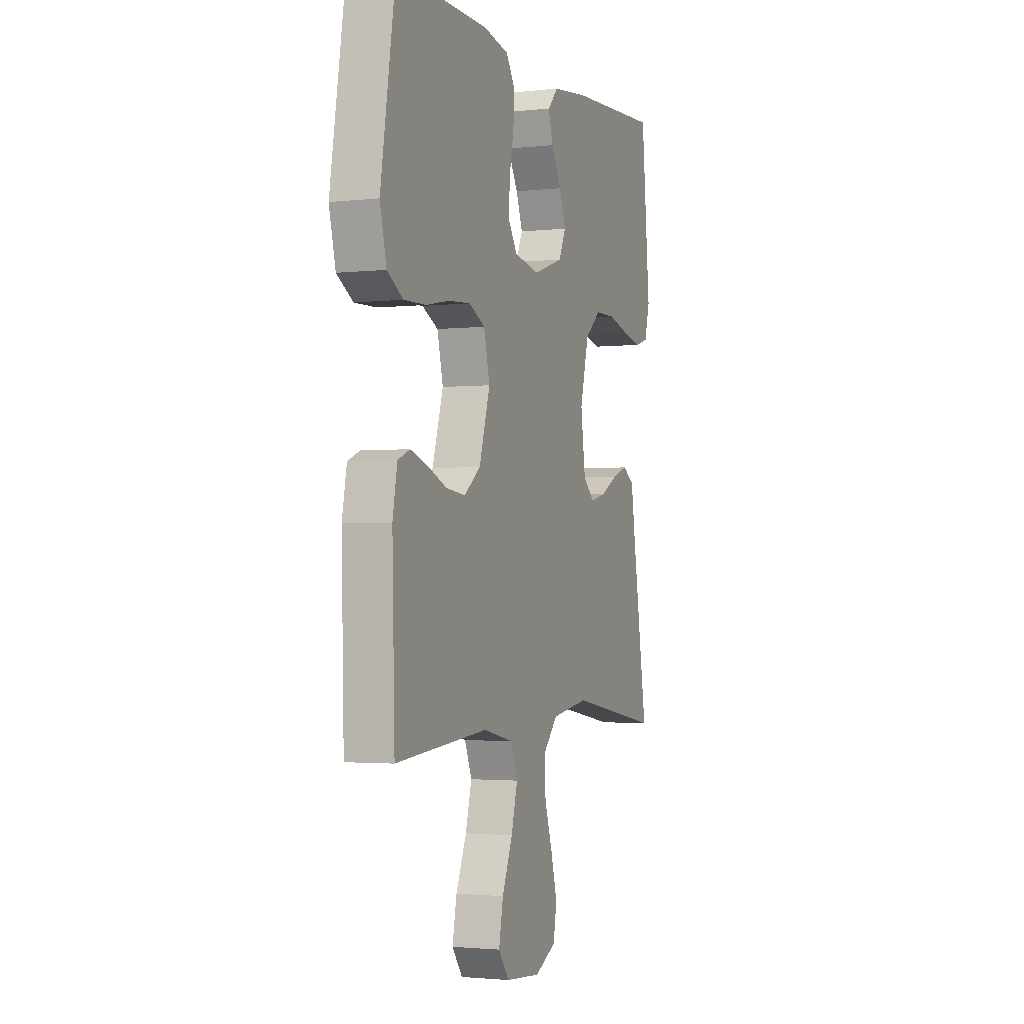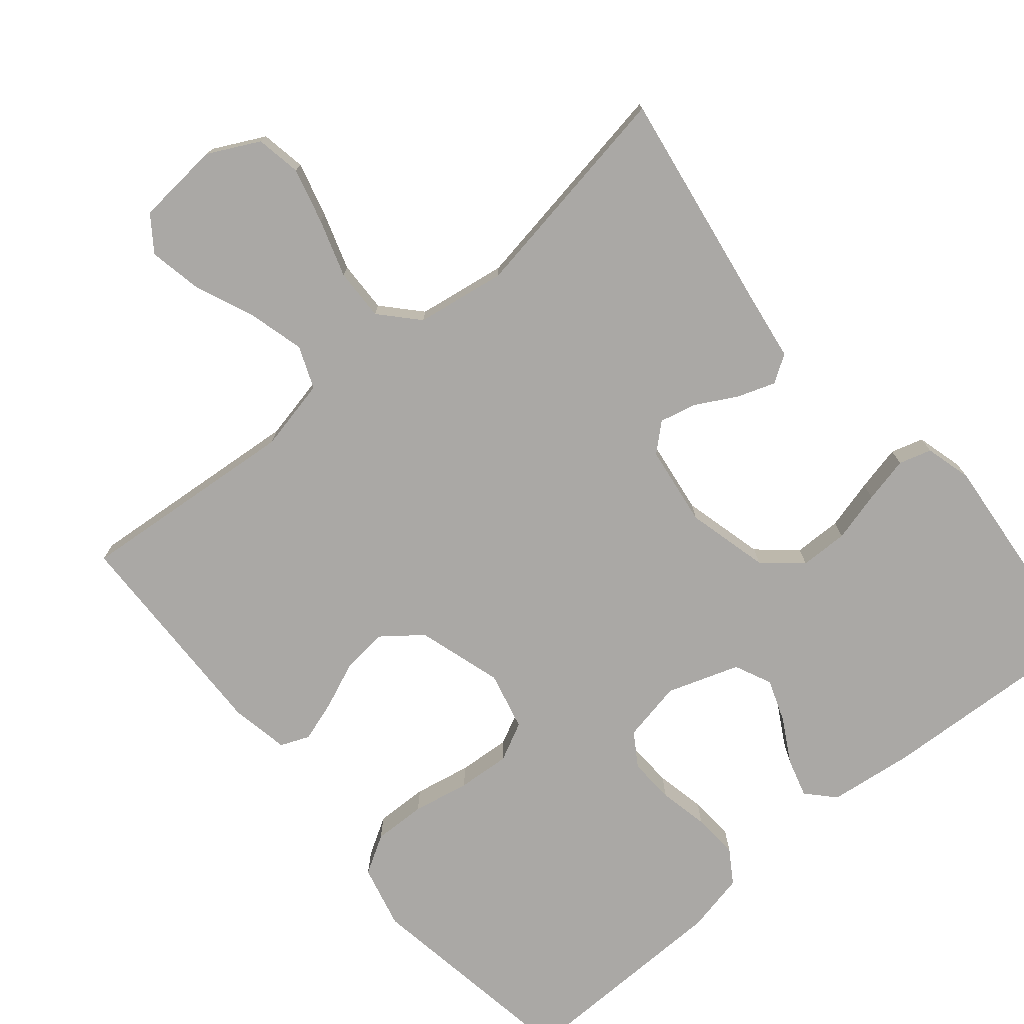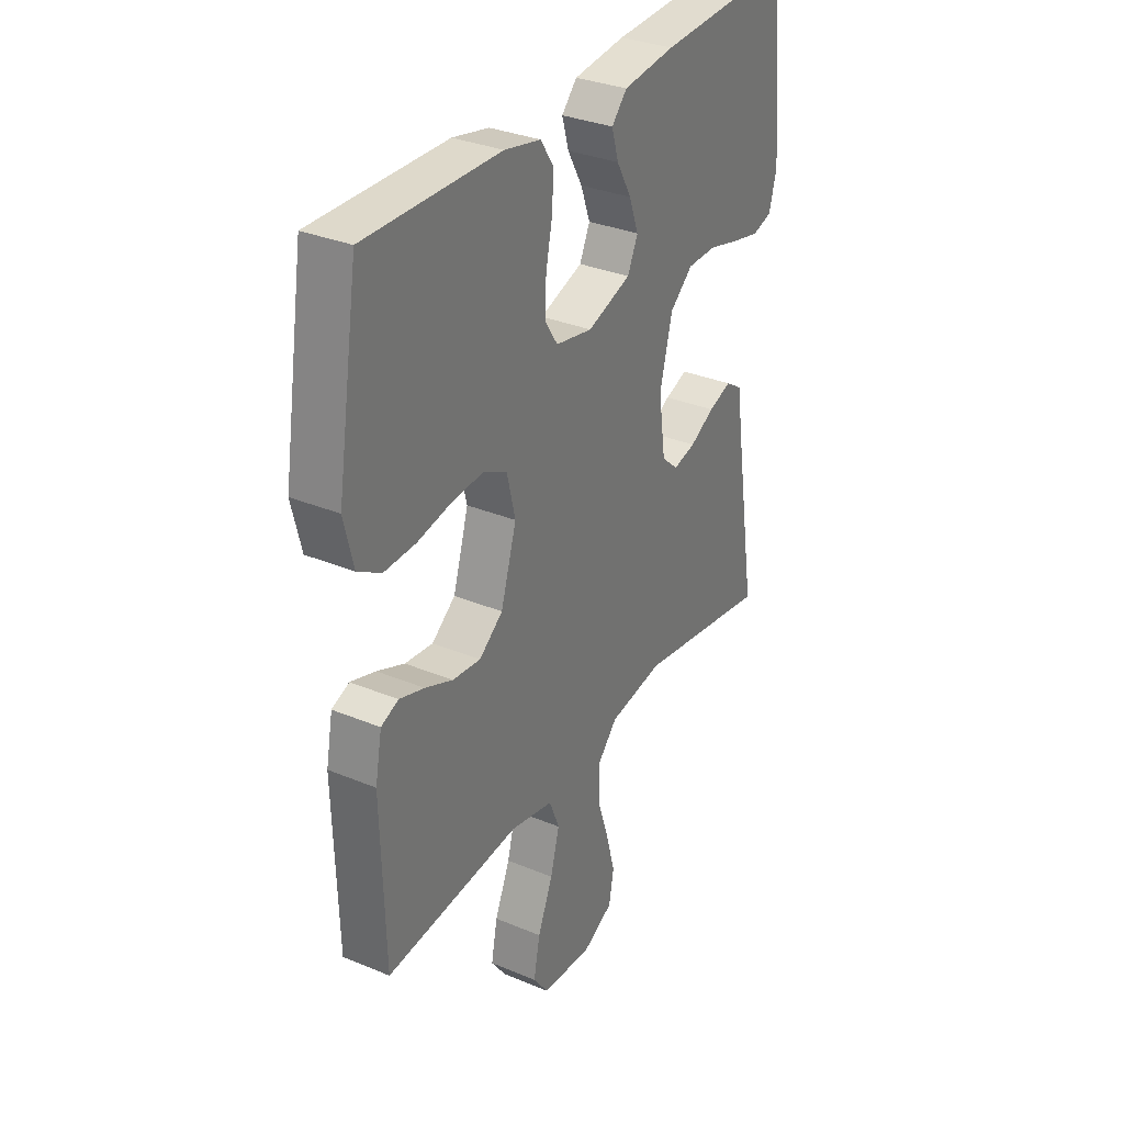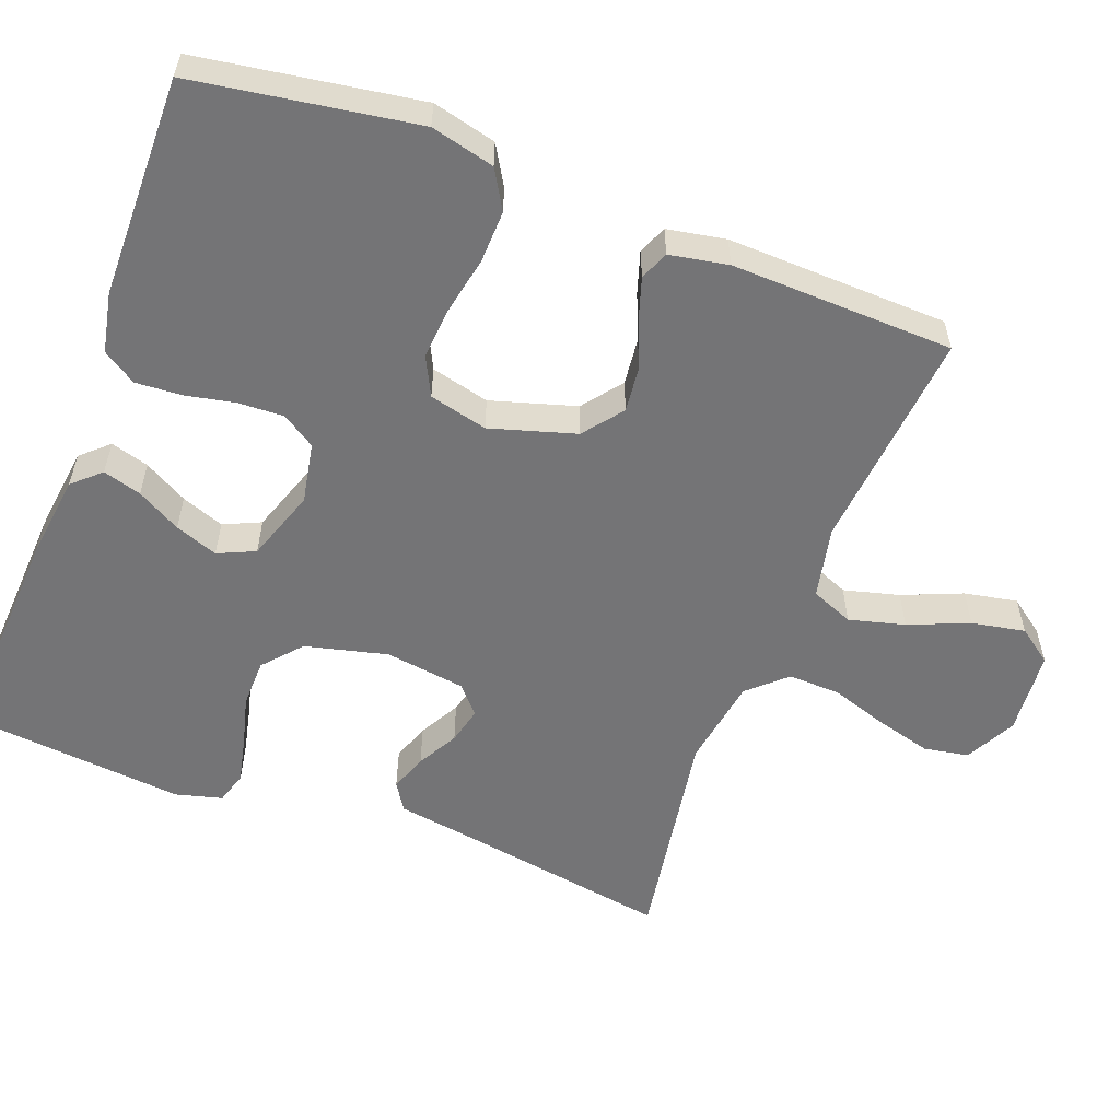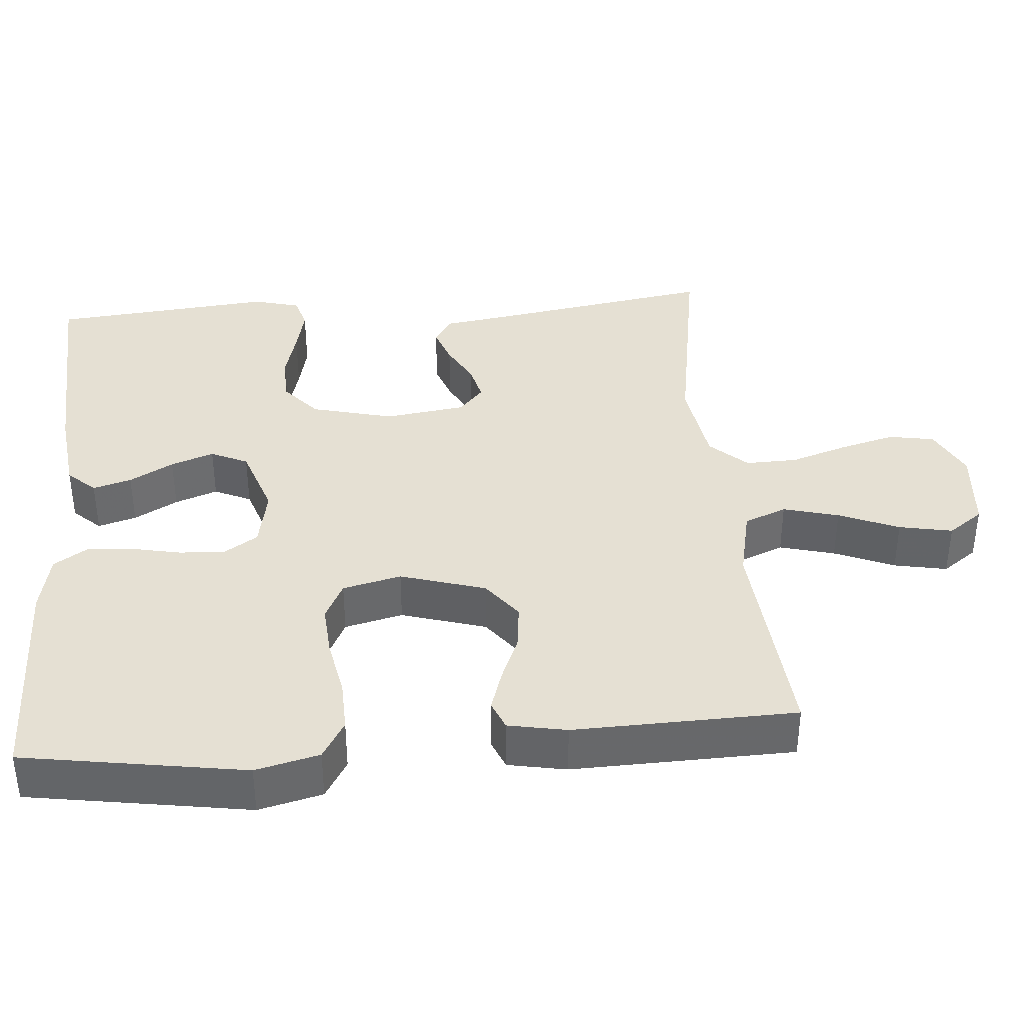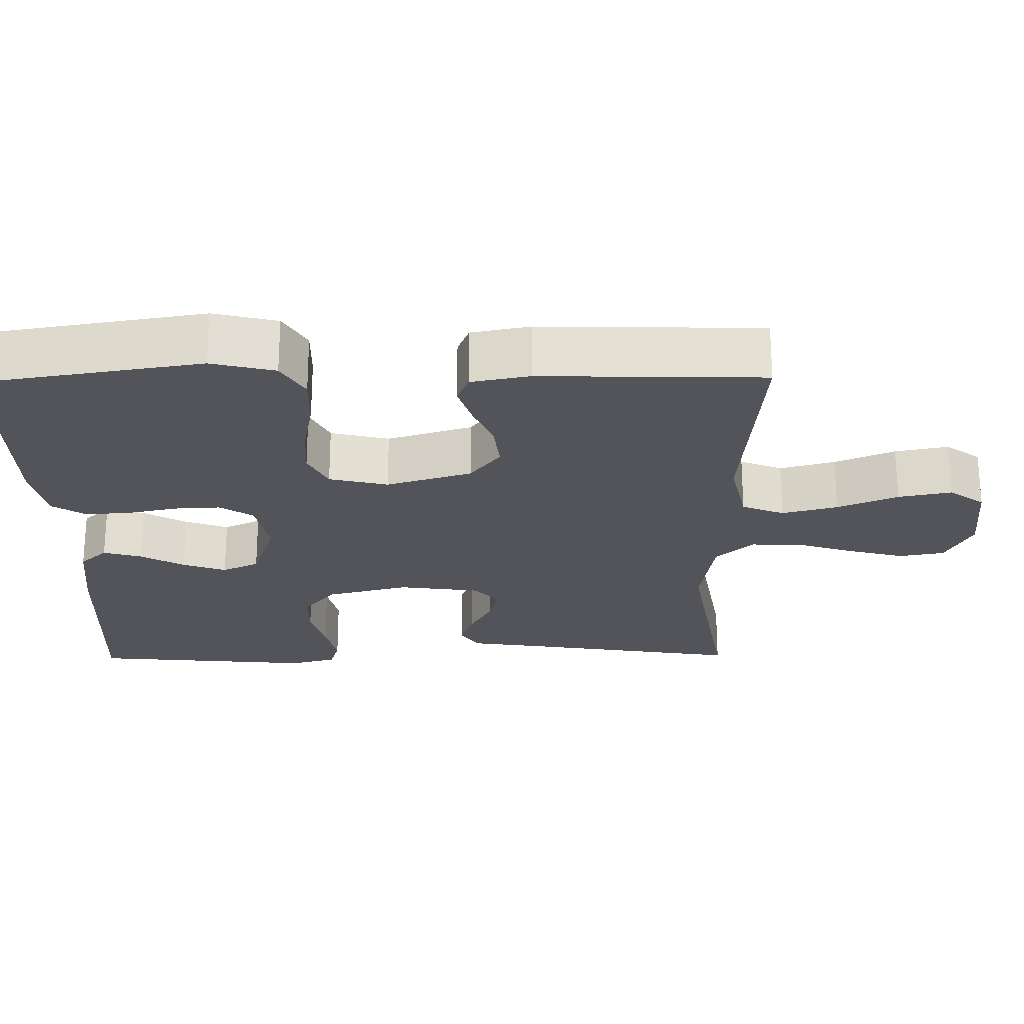
<metadata>
{"format":"obj","ext":"obj","renderer":"f3d","projection":"perspective","resolution":1024,"background":"white","views":[{"elev":-2.2,"azim":111.4,"up":"+Z"},{"elev":-75.2,"azim":-140.1,"up":"+Y"},{"elev":32.4,"azim":120.1,"up":"+Z"},{"elev":-56.3,"azim":69.0,"up":"+Y"},{"elev":38.1,"azim":85.3,"up":"+Y"},{"elev":-23.8,"azim":90.8,"up":"+Y"}]}
</metadata>
<code>
v 0.5 0.07 -0.5
v 0.2 0.07 -0.474
v 0.103 0.07 -0.495
v 0.08 0.07 -0.552
v 0.1 0.07 -0.627
v 0.134 0.07 -0.708
v 0.148 0.07 -0.78
v 0.114 0.07 -0.827
v 0 0.07 -0.837
v -0.069 0.07 -0.802
v -0.08 0.07 -0.741
v -0.06 0.07 -0.666
v -0.035 0.07 -0.589
v -0.033 0.07 -0.519
v -0.079 0.07 -0.469
v -0.2 0.07 -0.45
v -0.5 0.07 -0.5
v -0.452 0.07 -0.2
v -0.438 0.07 -0.106
v -0.401 0.07 -0.082
v -0.35 0.07 -0.1
v -0.295 0.07 -0.13
v -0.245 0.07 -0.142
v -0.208 0.07 -0.109
v -0.193 0.07 0
v -0.221 0.07 0.111
v -0.272 0.07 0.155
v -0.337 0.07 0.156
v -0.405 0.07 0.138
v -0.467 0.07 0.124
v -0.511 0.07 0.137
v -0.528 0.07 0.2
v -0.5 0.07 0.5
v -0.2 0.07 0.484
v -0.085 0.07 0.47
v -0.051 0.07 0.433
v -0.066 0.07 0.381
v -0.099 0.07 0.322
v -0.12 0.07 0.264
v -0.097 0.07 0.214
v 0 0.07 0.181
v 0.082 0.07 0.197
v 0.111 0.07 0.242
v 0.108 0.07 0.304
v 0.094 0.07 0.371
v 0.09 0.07 0.433
v 0.119 0.07 0.478
v 0.2 0.07 0.495
v 0.5 0.07 0.5
v 0.548 0.07 0.2
v 0.527 0.07 0.114
v 0.475 0.07 0.083
v 0.404 0.07 0.085
v 0.327 0.07 0.1
v 0.256 0.07 0.105
v 0.204 0.07 0.079
v 0.185 0.07 0
v 0.22 0.07 -0.115
v 0.273 0.07 -0.156
v 0.336 0.07 -0.149
v 0.398 0.07 -0.123
v 0.454 0.07 -0.105
v 0.493 0.07 -0.121
v 0.508 0.07 -0.2
v 0.5 0 -0.5
v 0.2 0 -0.474
v 0.103 0 -0.495
v 0.08 0 -0.552
v 0.1 0 -0.627
v 0.134 0 -0.708
v 0.148 0 -0.78
v 0.114 0 -0.827
v 0 0 -0.837
v -0.069 0 -0.802
v -0.08 0 -0.741
v -0.06 0 -0.666
v -0.035 0 -0.589
v -0.033 0 -0.519
v -0.079 0 -0.469
v -0.2 0 -0.45
v -0.5 0 -0.5
v -0.452 0 -0.2
v -0.438 0 -0.106
v -0.401 0 -0.082
v -0.35 0 -0.1
v -0.295 0 -0.13
v -0.245 0 -0.142
v -0.208 0 -0.109
v -0.193 0 0
v -0.221 0 0.111
v -0.272 0 0.155
v -0.337 0 0.156
v -0.405 0 0.138
v -0.467 0 0.124
v -0.511 0 0.137
v -0.528 0 0.2
v -0.5 0 0.5
v -0.2 0 0.484
v -0.085 0 0.47
v -0.051 0 0.433
v -0.066 0 0.381
v -0.099 0 0.322
v -0.12 0 0.264
v -0.097 0 0.214
v 0 0 0.181
v 0.082 0 0.197
v 0.111 0 0.242
v 0.108 0 0.304
v 0.094 0 0.371
v 0.09 0 0.433
v 0.119 0 0.478
v 0.2 0 0.495
v 0.5 0 0.5
v 0.548 0 0.2
v 0.527 0 0.114
v 0.475 0 0.083
v 0.404 0 0.085
v 0.327 0 0.1
v 0.256 0 0.105
v 0.204 0 0.079
v 0.185 0 0
v 0.22 0 -0.115
v 0.273 0 -0.156
v 0.336 0 -0.149
v 0.398 0 -0.123
v 0.454 0 -0.105
v 0.493 0 -0.121
v 0.508 0 -0.2
f 64 1 2
f 63 64 2
f 62 63 2
f 61 62 2
f 60 61 2
f 59 60 2 3
f 58 59 3
f 57 58 3 4
f 52 53 54
f 51 52 54
f 50 51 54
f 49 50 54
f 48 49 54
f 47 48 54
f 46 47 54
f 45 46 54
f 44 45 54
f 43 44 54 55
f 42 43 55 56
f 36 37 38
f 35 36 38
f 34 35 38
f 33 34 38
f 32 33 38
f 31 32 38
f 30 31 38
f 29 30 38
f 28 29 38
f 27 28 38 39
f 26 27 39 40
f 20 21 22
f 19 20 22
f 18 19 22
f 18 22 23
f 17 18 23
f 16 17 23
f 15 16 23 24
f 11 12 13
f 10 11 13
f 9 10 13
f 8 9 13
f 7 8 13
f 6 7 13
f 5 6 13
f 4 5 13 14
f 15 24 25
f 14 15 25
f 4 14 25
f 57 4 25
f 26 40 41
f 25 26 41
f 57 25 41
f 56 57 41
f 41 42 56
f 66 65 128
f 66 128 127
f 66 127 126
f 66 126 125
f 66 125 124
f 67 66 124 123
f 67 123 122
f 68 67 122 121
f 118 117 116
f 118 116 115
f 118 115 114
f 118 114 113
f 118 113 112
f 118 112 111
f 118 111 110
f 118 110 109
f 118 109 108
f 119 118 108 107
f 120 119 107 106
f 102 101 100
f 102 100 99
f 102 99 98
f 102 98 97
f 102 97 96
f 102 96 95
f 102 95 94
f 102 94 93
f 102 93 92
f 103 102 92 91
f 104 103 91 90
f 86 85 84
f 86 84 83
f 86 83 82
f 87 86 82
f 87 82 81
f 87 81 80
f 88 87 80 79
f 77 76 75
f 77 75 74
f 77 74 73
f 77 73 72
f 77 72 71
f 77 71 70
f 77 70 69
f 78 77 69 68
f 89 88 79
f 89 79 78
f 89 78 68
f 89 68 121
f 105 104 90
f 105 90 89
f 105 89 121
f 105 121 120
f 120 106 105
f 1 65 66 2
f 2 66 67 3
f 3 67 68 4
f 4 68 69 5
f 5 69 70 6
f 6 70 71 7
f 7 71 72 8
f 8 72 73 9
f 9 73 74 10
f 10 74 75 11
f 11 75 76 12
f 12 76 77 13
f 13 77 78 14
f 14 78 79 15
f 15 79 80 16
f 16 80 81 17
f 17 81 82 18
f 18 82 83 19
f 19 83 84 20
f 20 84 85 21
f 21 85 86 22
f 22 86 87 23
f 23 87 88 24
f 24 88 89 25
f 25 89 90 26
f 26 90 91 27
f 27 91 92 28
f 28 92 93 29
f 29 93 94 30
f 30 94 95 31
f 31 95 96 32
f 32 96 97 33
f 33 97 98 34
f 34 98 99 35
f 35 99 100 36
f 36 100 101 37
f 37 101 102 38
f 38 102 103 39
f 39 103 104 40
f 40 104 105 41
f 41 105 106 42
f 42 106 107 43
f 43 107 108 44
f 44 108 109 45
f 45 109 110 46
f 46 110 111 47
f 47 111 112 48
f 48 112 113 49
f 49 113 114 50
f 50 114 115 51
f 51 115 116 52
f 52 116 117 53
f 53 117 118 54
f 54 118 119 55
f 55 119 120 56
f 56 120 121 57
f 57 121 122 58
f 58 122 123 59
f 59 123 124 60
f 60 124 125 61
f 61 125 126 62
f 62 126 127 63
f 63 127 128 64
f 64 128 65 1

</code>
